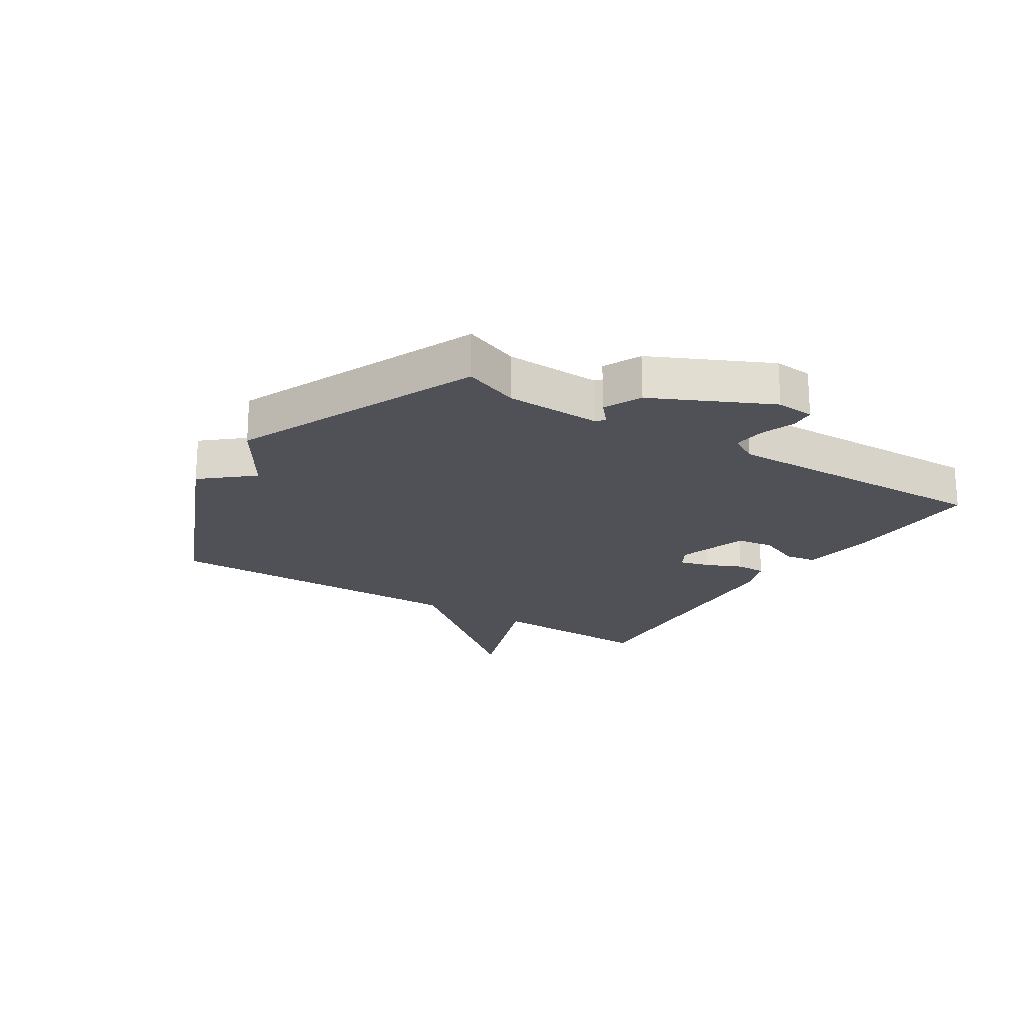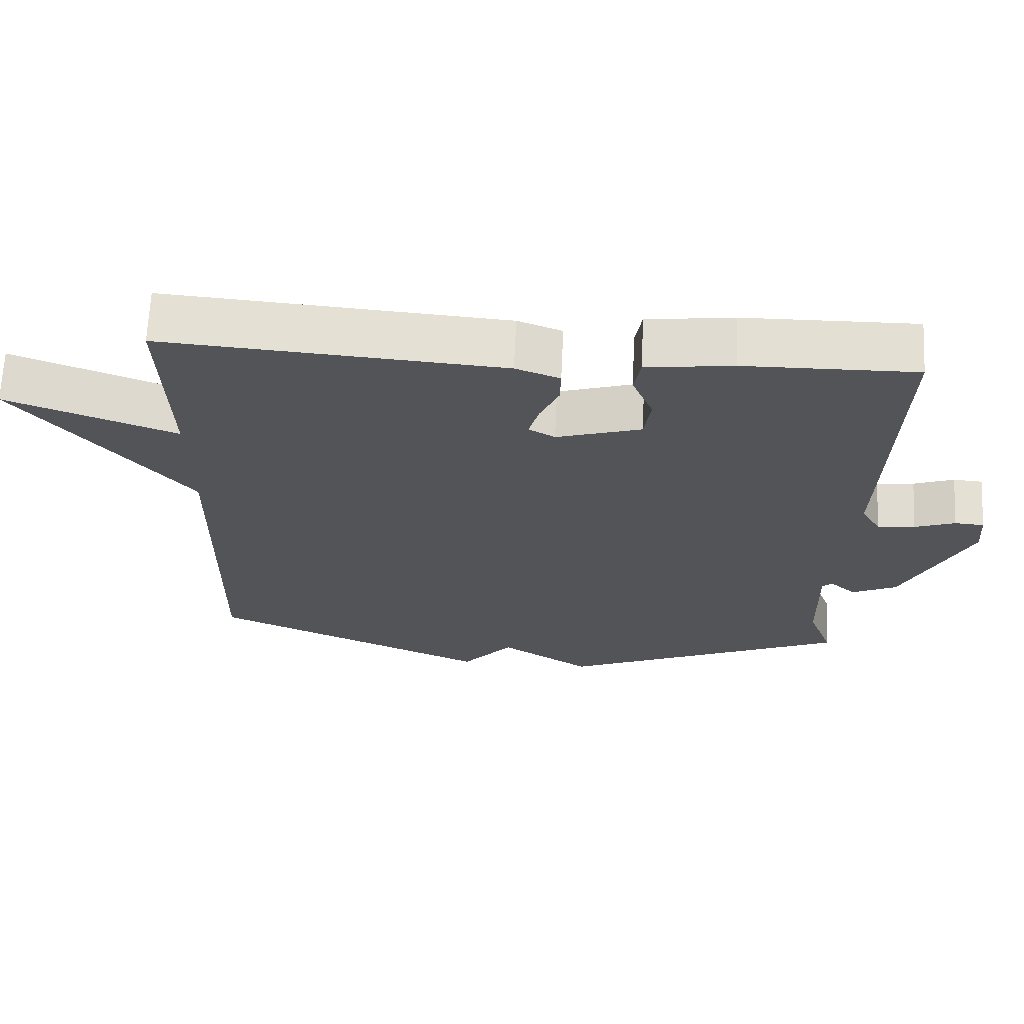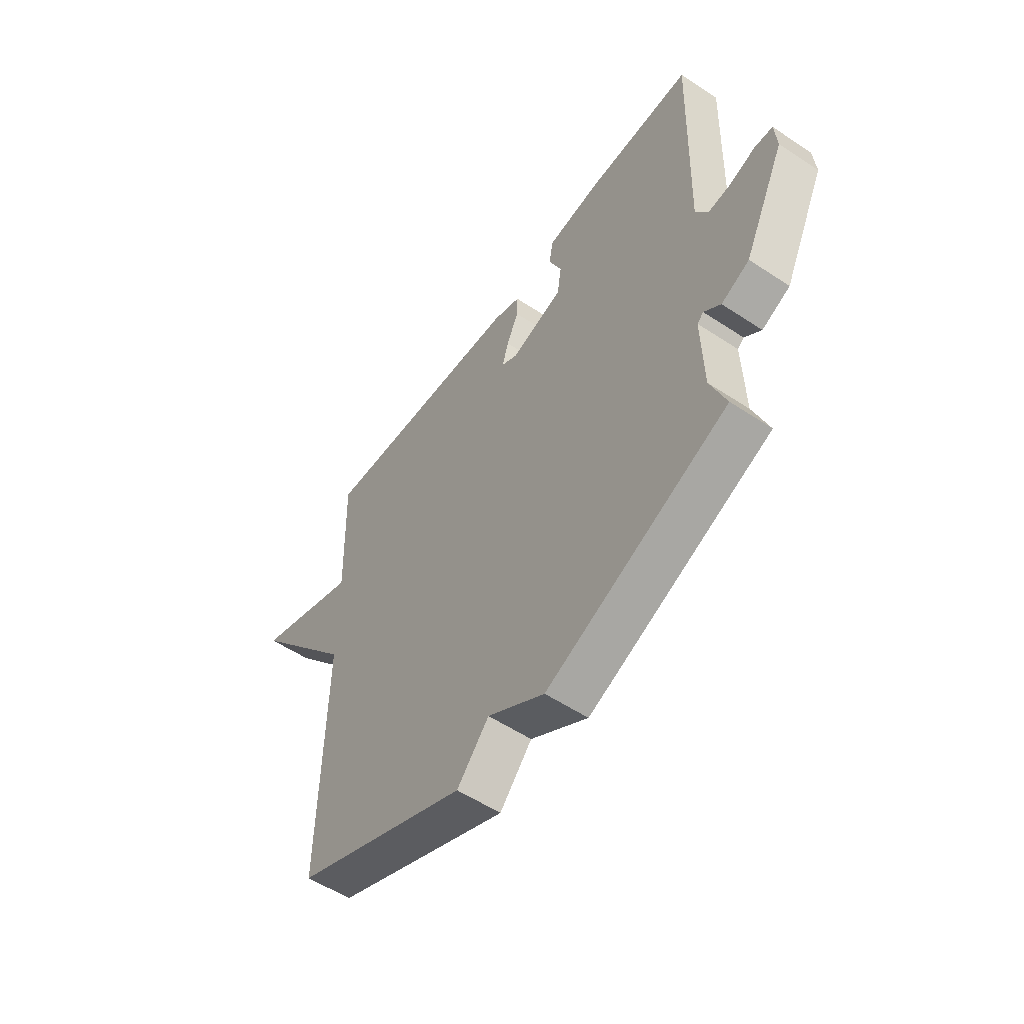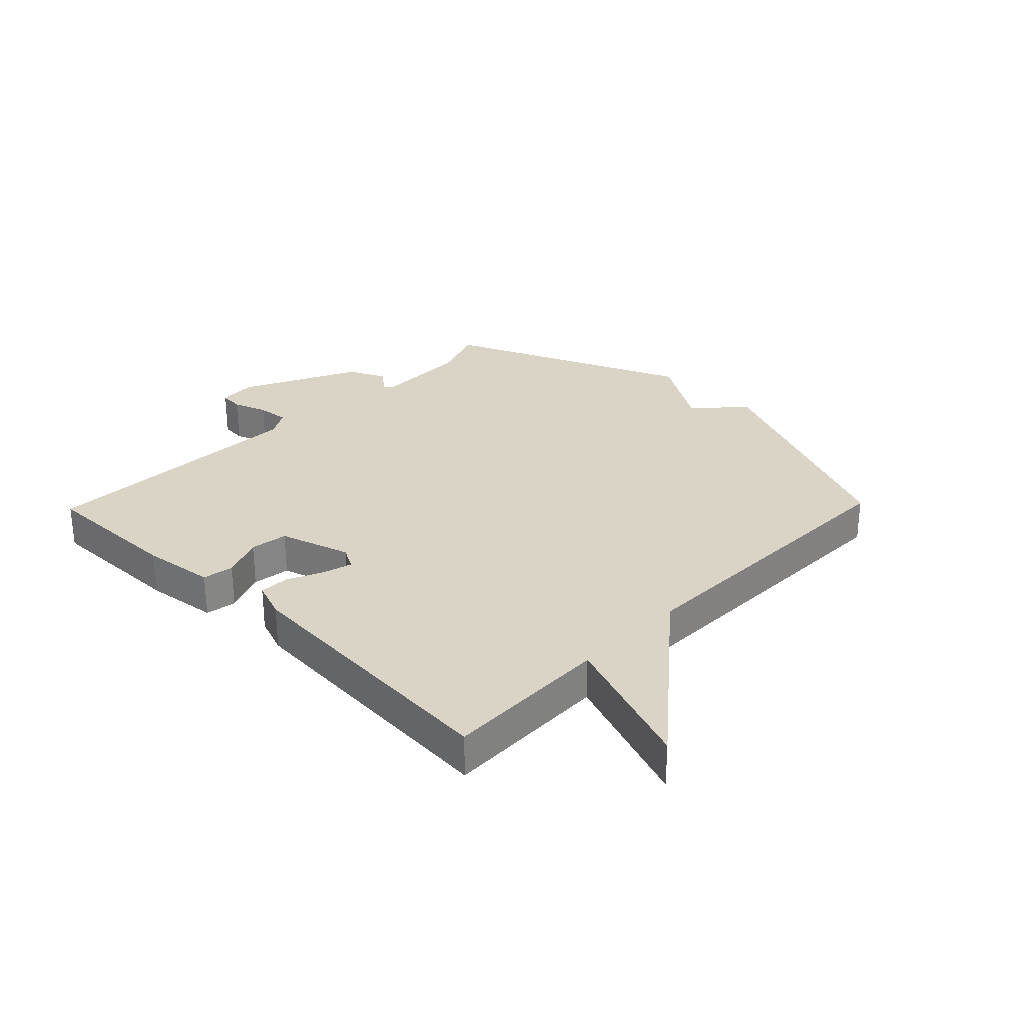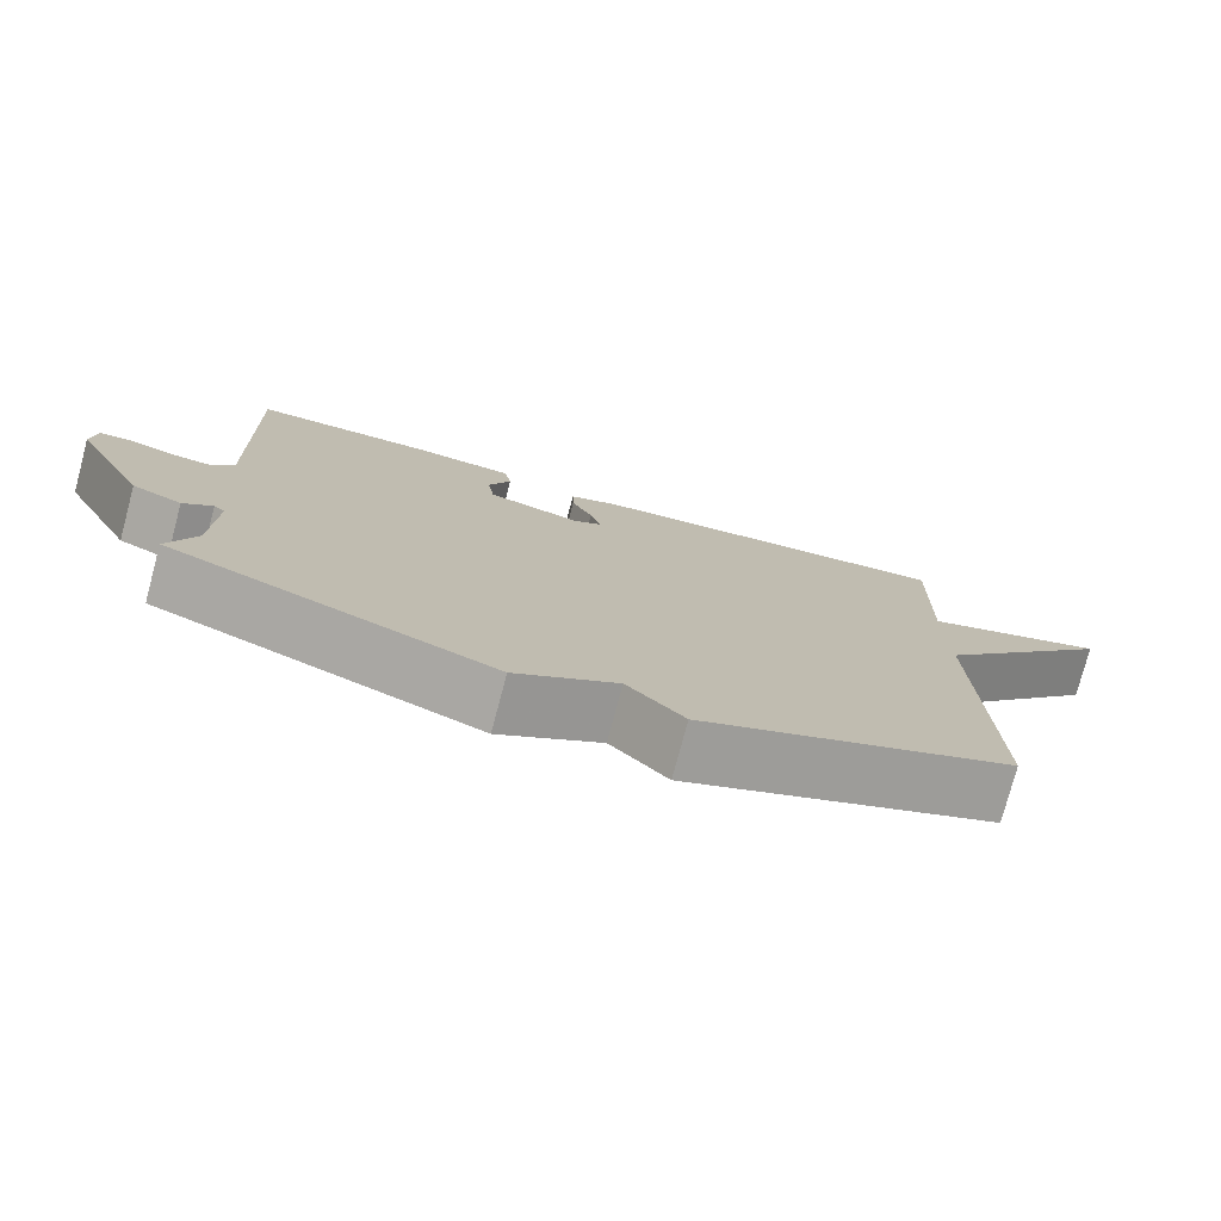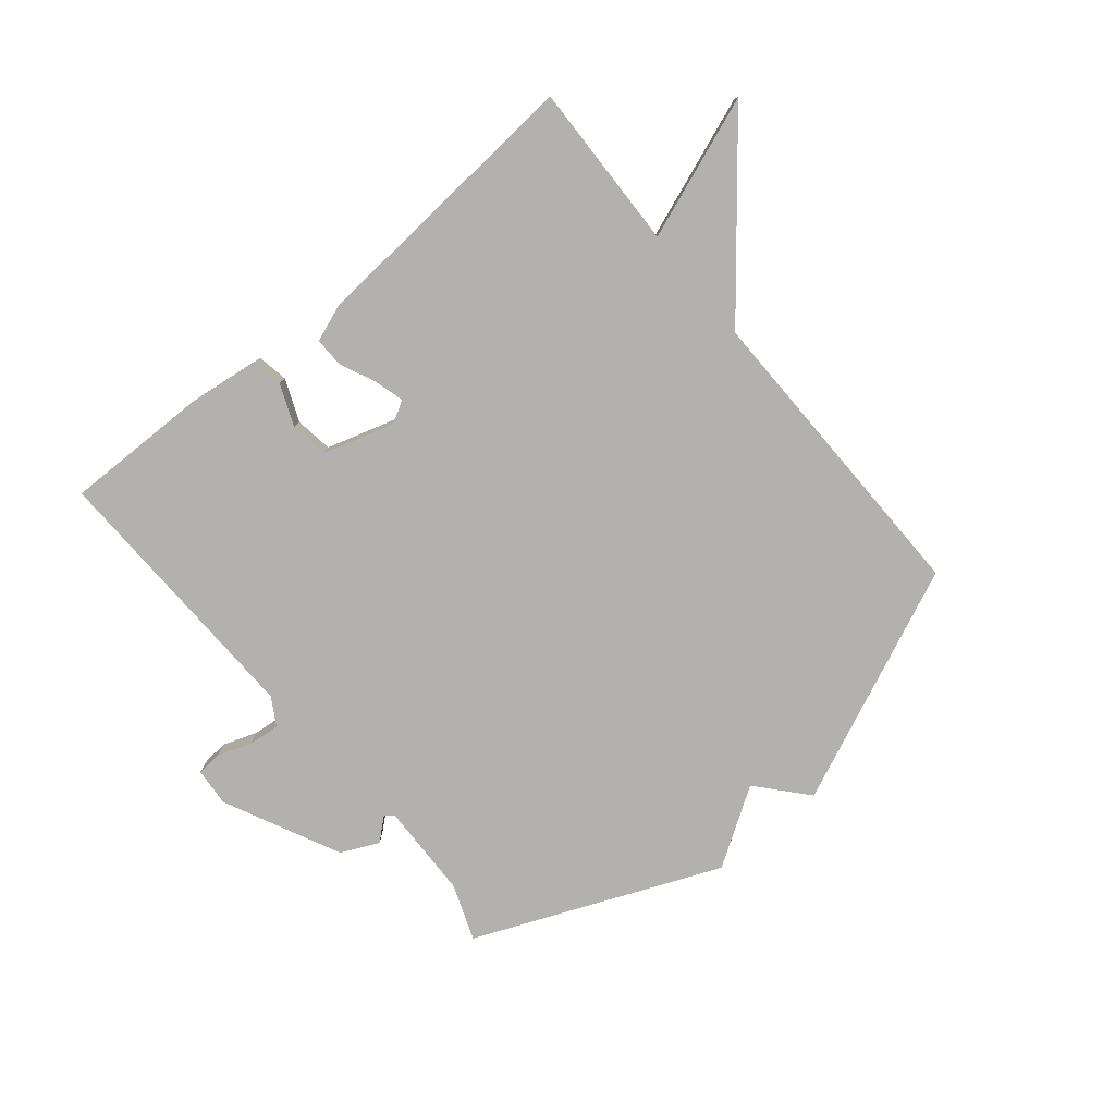
<metadata>
{"format":"obj","ext":"obj","renderer":"f3d","projection":"perspective","resolution":1024,"background":"white","views":[{"elev":-20.5,"azim":-122.8,"up":"+Y"},{"elev":66.6,"azim":-177.4,"up":"+Z"},{"elev":-55.4,"azim":-124.9,"up":"+Z"},{"elev":28.9,"azim":44.1,"up":"+Y"},{"elev":-77.2,"azim":-14.9,"up":"+Z"},{"elev":-79.2,"azim":39.6,"up":"+Y"}]}
</metadata>
<code>
v -0.5 0.07 -0.5
v -0.465 0.07 -0.407
v -0.461 0.07 -0.248
v -0.475 0.07 -0.236
v -0.512 0.07 -0.268
v -0.575 0.07 -0.239
v -0.669 0.07 -0.045
v -0.664 0.07 0.019
v -0.623 0.07 0.022
v -0.566 0.07 0.002
v -0.513 0.07 -0.003
v -0.486 0.07 0.043
v -0.5 0.07 0.5
v -0.26 0.07 0.497
v -0.139 0.07 0.482
v -0.13 0.07 0.43
v -0.159 0.07 0.36
v -0.15 0.07 0.297
v -0.031 0.07 0.261
v 0.006 0.07 0.282
v -0.008 0.07 0.332
v -0.035 0.07 0.391
v -0.036 0.07 0.441
v 0.026 0.07 0.464
v 0.5 0.07 0.5
v 0.492 0.07 0.221
v 0.729 0.07 0.309
v 0.492 0.07 0.021
v 0.5 0.07 -0.5
v 0.107 0.07 -0.672
v 0.035 0.07 -0.59
v -0.093 0.07 -0.672
v -0.5 0 -0.5
v -0.465 0 -0.407
v -0.461 0 -0.248
v -0.475 0 -0.236
v -0.512 0 -0.268
v -0.575 0 -0.239
v -0.669 0 -0.045
v -0.664 0 0.019
v -0.623 0 0.022
v -0.566 0 0.002
v -0.513 0 -0.003
v -0.486 0 0.043
v -0.5 0 0.5
v -0.26 0 0.497
v -0.139 0 0.482
v -0.13 0 0.43
v -0.159 0 0.36
v -0.15 0 0.297
v -0.031 0 0.261
v 0.006 0 0.282
v -0.008 0 0.332
v -0.035 0 0.391
v -0.036 0 0.441
v 0.026 0 0.464
v 0.5 0 0.5
v 0.492 0 0.221
v 0.729 0 0.309
v 0.492 0 0.021
v 0.5 0 -0.5
v 0.107 0 -0.672
v 0.035 0 -0.59
v -0.093 0 -0.672
f 31 32 1 2
f 28 29 30 31
f 28 31 2 3
f 28 3 4
f 27 28 4
f 26 27 4
f 24 25 26
f 23 24 26
f 22 23 26
f 21 22 26
f 20 21 26
f 19 20 26 4
f 4 5 6
f 19 4 6
f 18 19 6
f 17 18 6
f 15 16 17
f 14 15 17
f 13 14 17
f 12 13 17
f 11 12 17 6
f 10 11 6 7
f 7 8 9 10
f 34 33 64 63
f 63 62 61 60
f 35 34 63 60
f 36 35 60
f 36 60 59
f 36 59 58
f 58 57 56
f 58 56 55
f 58 55 54
f 58 54 53
f 58 53 52
f 36 58 52 51
f 38 37 36
f 38 36 51
f 38 51 50
f 38 50 49
f 49 48 47
f 49 47 46
f 49 46 45
f 49 45 44
f 38 49 44 43
f 39 38 43 42
f 42 41 40 39
f 1 33 34 2
f 2 34 35 3
f 3 35 36 4
f 4 36 37 5
f 5 37 38 6
f 6 38 39 7
f 7 39 40 8
f 8 40 41 9
f 9 41 42 10
f 10 42 43 11
f 11 43 44 12
f 12 44 45 13
f 13 45 46 14
f 14 46 47 15
f 15 47 48 16
f 16 48 49 17
f 17 49 50 18
f 18 50 51 19
f 19 51 52 20
f 20 52 53 21
f 21 53 54 22
f 22 54 55 23
f 23 55 56 24
f 24 56 57 25
f 25 57 58 26
f 26 58 59 27
f 27 59 60 28
f 28 60 61 29
f 29 61 62 30
f 30 62 63 31
f 31 63 64 32
f 32 64 33 1

</code>
